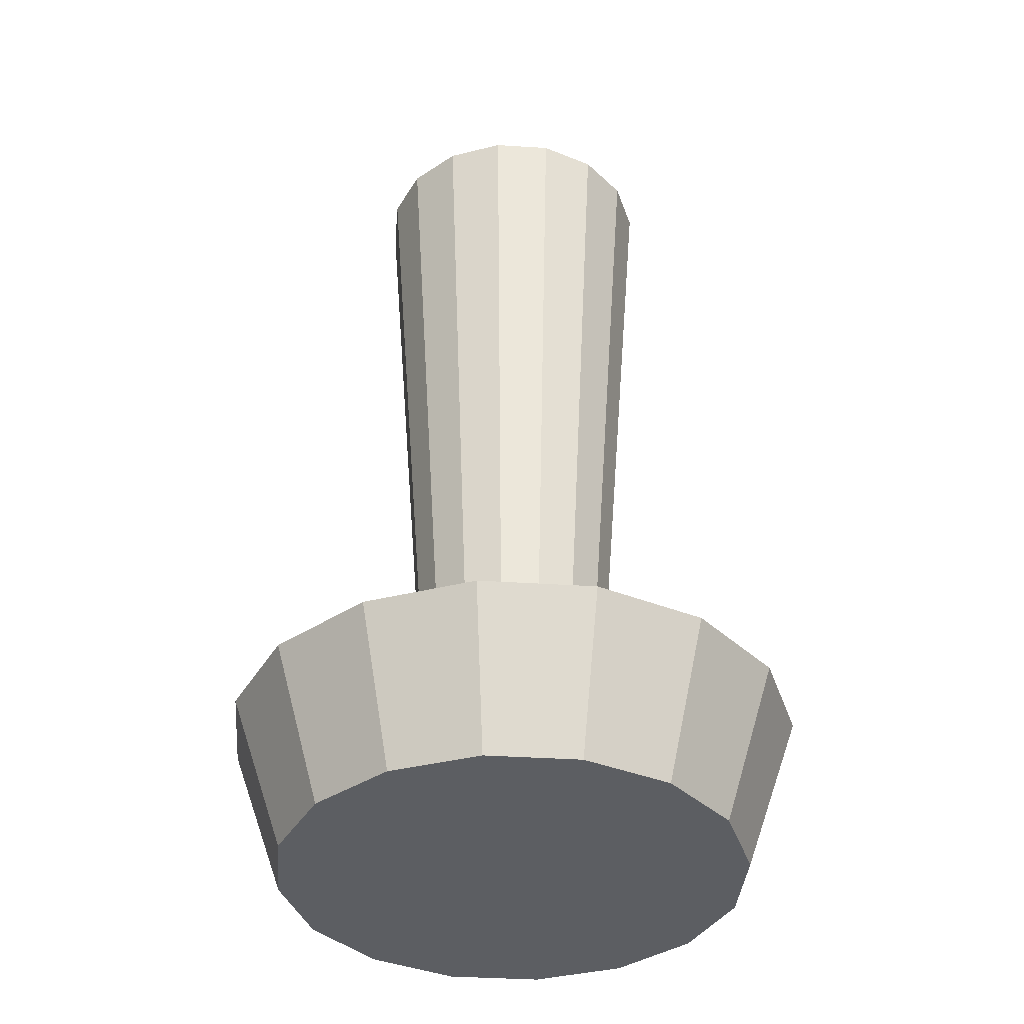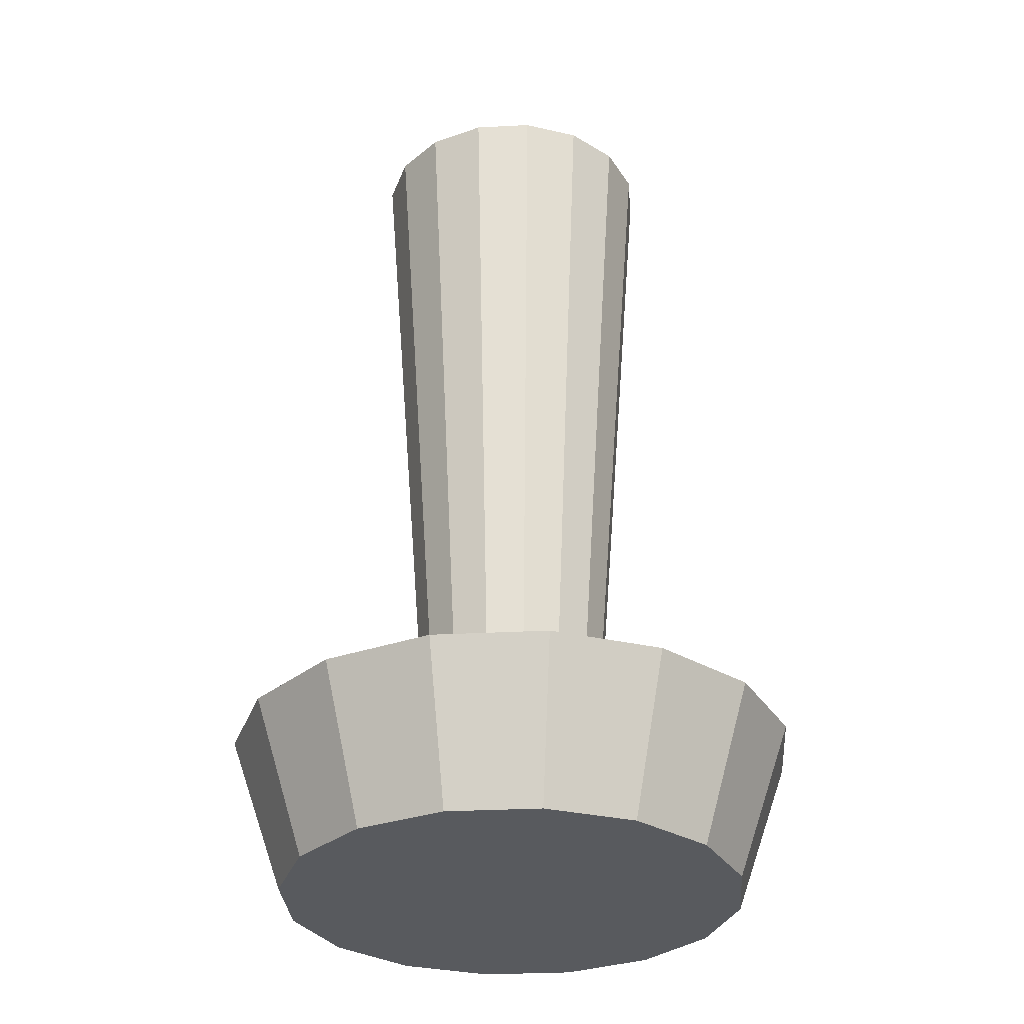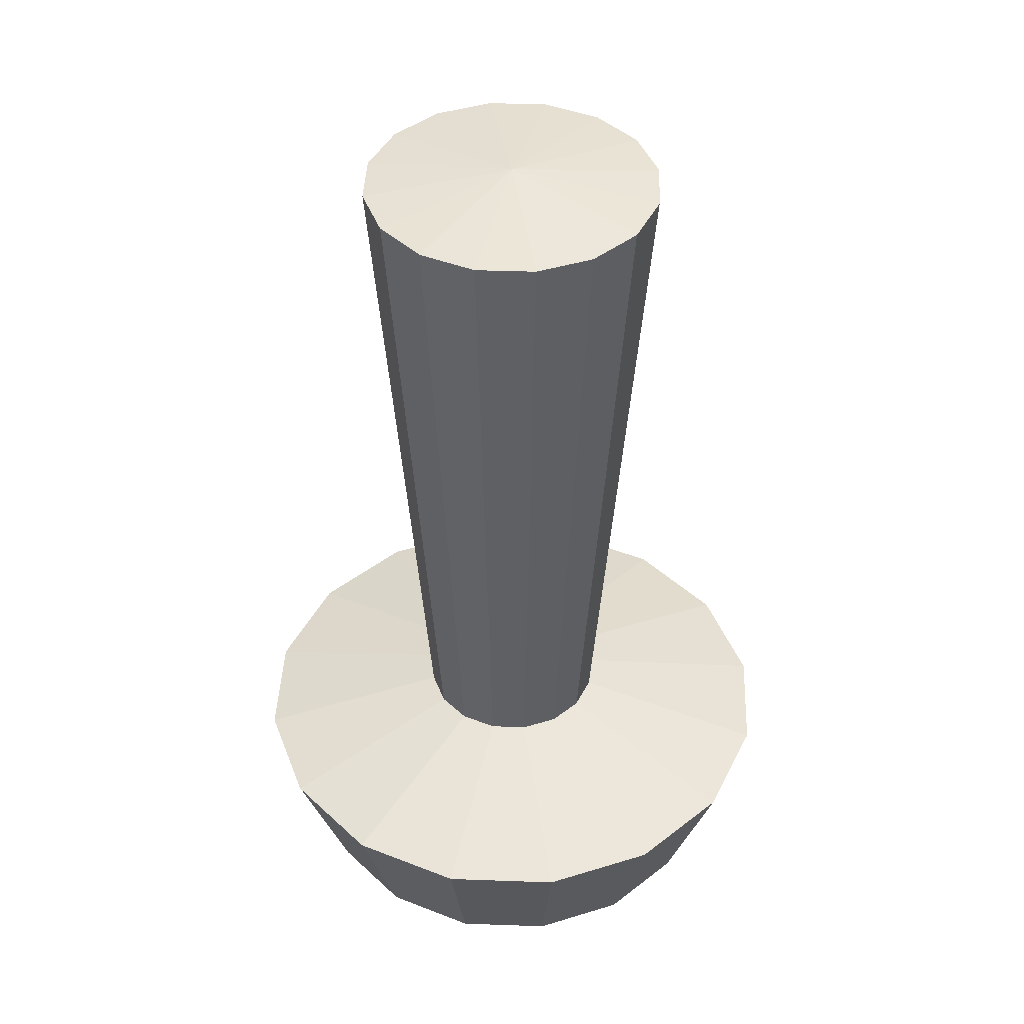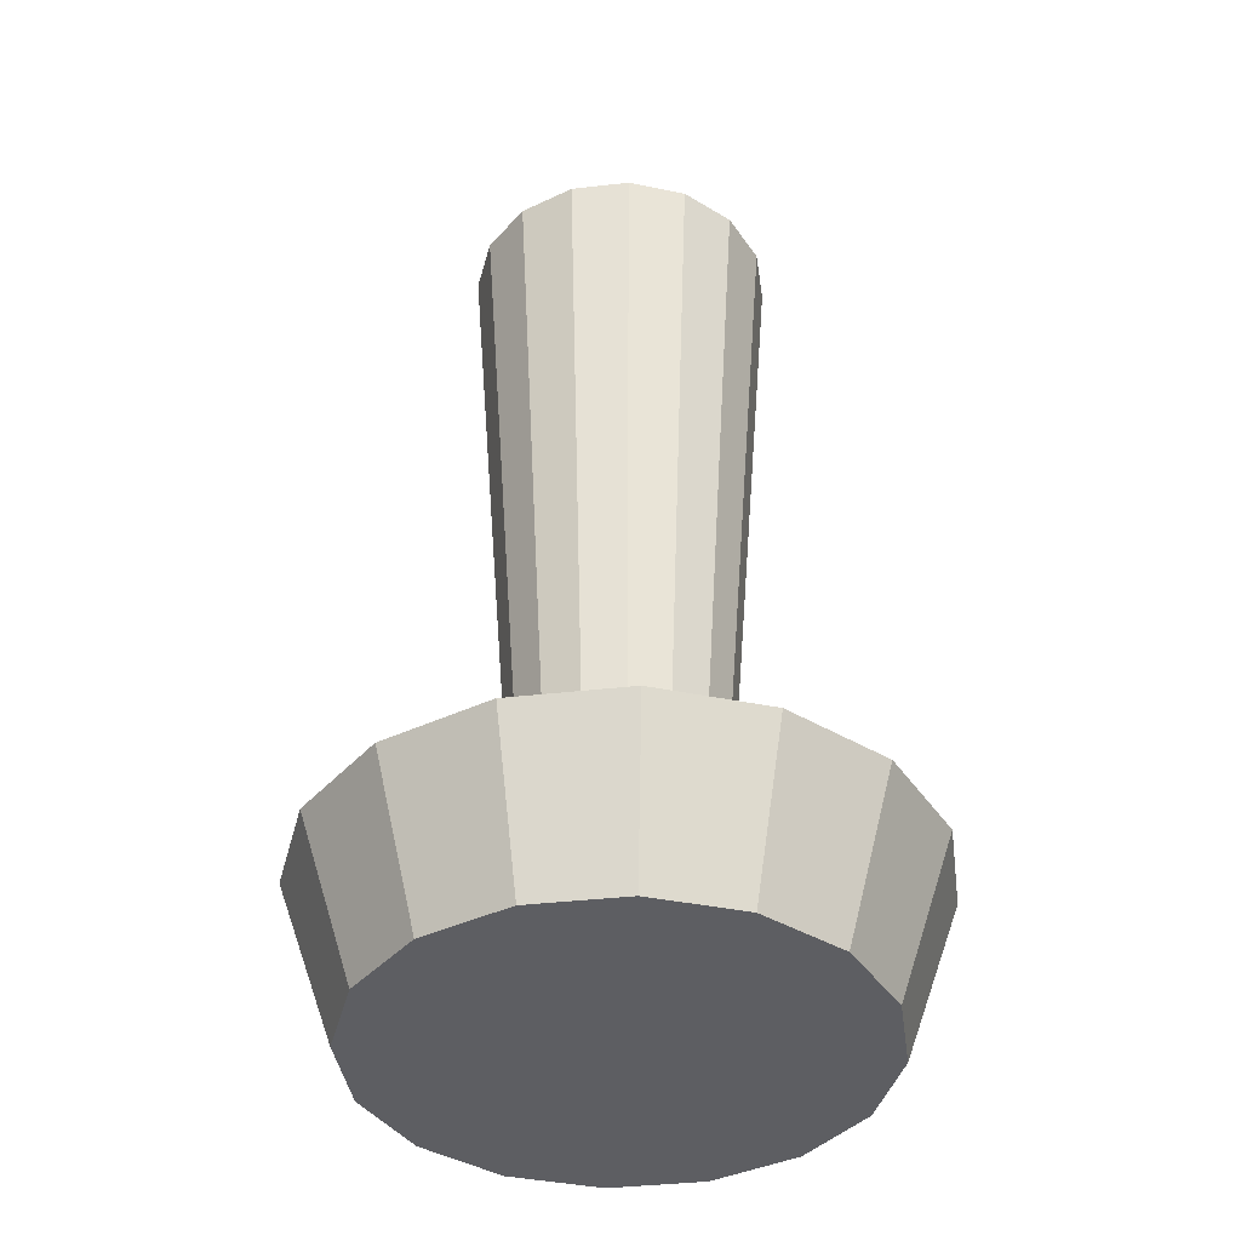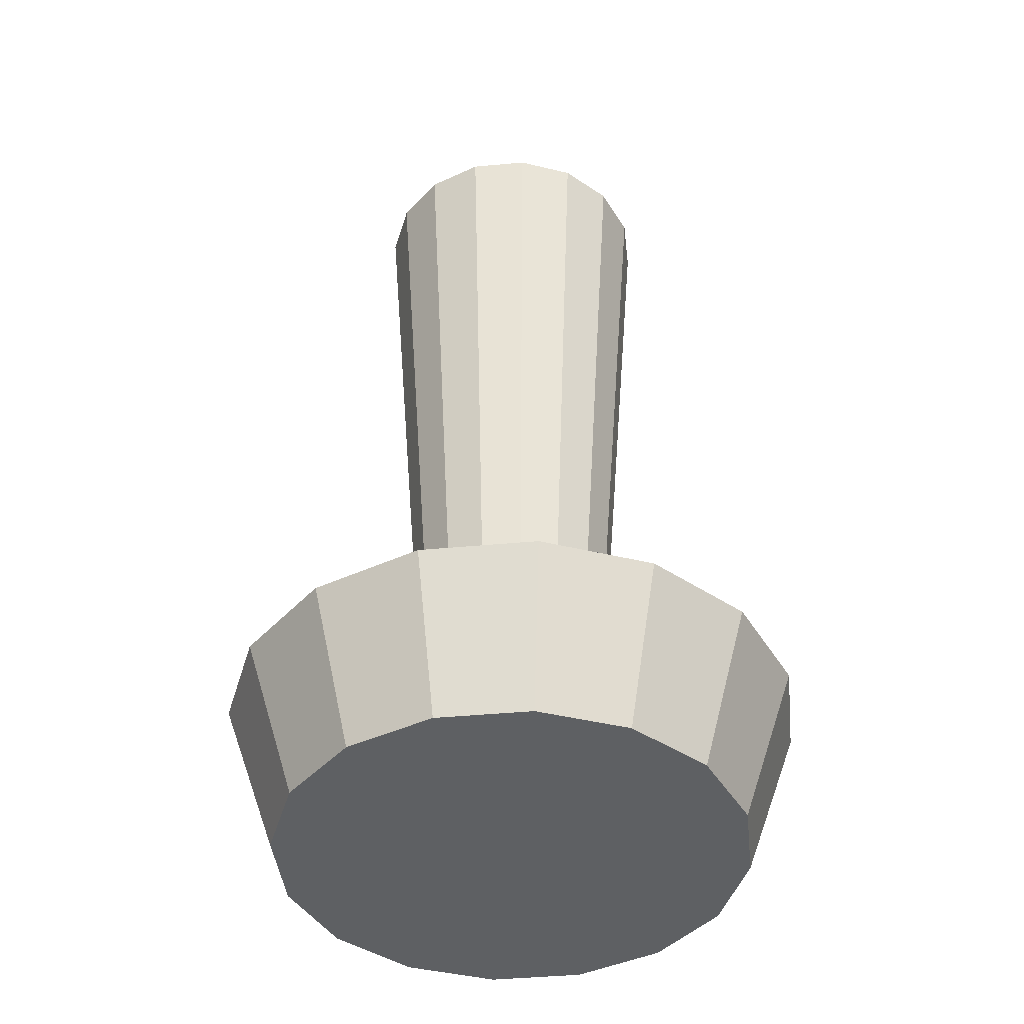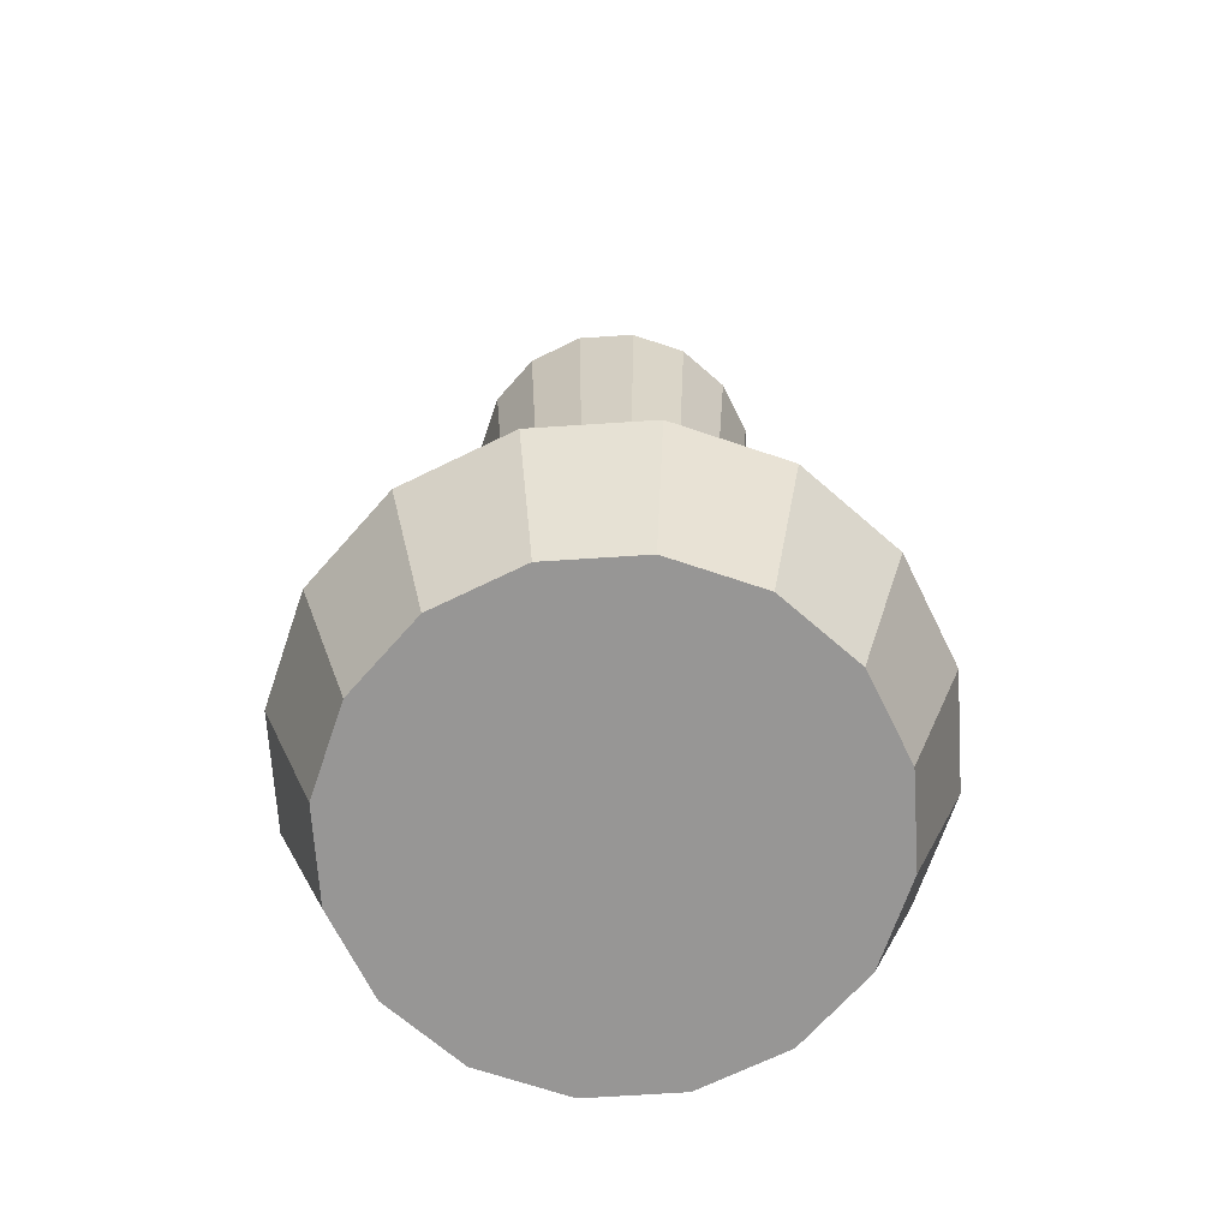
<metadata>
{"format":"obj","ext":"obj","renderer":"f3d","projection":"perspective","resolution":1024,"background":"white","views":[{"elev":-37.5,"azim":-39.0,"up":"+Y"},{"elev":-30.9,"azim":172.5,"up":"+Y"},{"elev":42.9,"azim":103.2,"up":"+Y"},{"elev":-39.3,"azim":-26.2,"up":"+Y"},{"elev":-42.5,"azim":107.1,"up":"+Y"},{"elev":-67.9,"azim":172.0,"up":"+Y"}]}
</metadata>
<code>
o Sphere.002
v -0.06274 0.4364 -0.1553
v 0.001461 0.4364 -0.1675
v 0.06544 0.4364 -0.1542
v 0.1194 0.4364 -0.1174
v 0.1553 0.4364 -0.06274
v 0.1675 0.4364 0.001461
v 0.1542 0.4364 0.06544
v 0.1174 0.4364 0.1194
v 0.06274 0.4364 0.1553
v -0.001462 0.4364 0.1675
v -0.06544 0.4364 0.1542
v -0.1194 0.4364 0.1174
v -0.1553 0.4364 0.06274
v -0.1675 0.4364 -0.001462
v -0.1542 0.4364 -0.06544
v -0.1174 0.4364 -0.1194
v -0.02525 0.5778 -0.0625
v -0.07715 0.5471 -0.191
v 0.000588 0.5778 -0.0674
v 0.001797 0.5471 -0.2059
v 0.02634 0.5778 -0.06205
v 0.08047 0.5471 -0.1896
v 0.04808 0.5778 -0.04724
v 0.1469 0.5471 -0.1444
v 0.0625 0.5778 -0.02525
v 0.191 0.5471 -0.07715
v 0.0674 0.5778 0.000588
v 0.2059 0.5471 0.001797
v 0.06205 0.5778 0.02634
v 0.1896 0.5471 0.08047
v 0.04724 0.5778 0.04808
v 0.1444 0.5471 0.1469
v 0.02525 0.5778 0.0625
v 0.07715 0.5471 0.191
v -0.000588 0.5778 0.0674
v -0.001797 0.5471 0.2059
v -0.02634 0.5778 0.06205
v -0.08047 0.5471 0.1896
v -0.04808 0.5778 0.04724
v -0.1469 0.5471 0.1444
v -0.0625 0.5778 0.02525
v -0.191 0.5471 0.07715
v -0.0674 0.5778 -0.000588
v -0.2059 0.5471 -0.001797
v -0.06205 0.5778 -0.02634
v -0.1896 0.5471 -0.08047
v -0.04724 0.5778 -0.04808
v -0.1444 0.5471 -0.1469
v 0.000915 1.075 -0.1048
v -0.03926 1.075 -0.09717
v 0.04095 1.075 -0.09647
v 0.07475 1.075 -0.07346
v 0.09717 1.075 -0.03926
v 0.1048 1.075 0.000915
v 0.09647 1.075 0.04095
v 0.07346 1.075 0.07475
v 0.03926 1.075 0.09717
v -0.000915 1.075 0.1048
v -0.04095 1.075 0.09647
v -0.07475 1.075 0.07346
v 0 1.086 0
v -0.09717 1.075 0.03926
v -0.1048 1.075 -0.000915
v -0.09647 1.075 -0.04095
v -0.07346 1.075 -0.07475
f 11 10 36 38
f 4 3 22 24
f 5 4 24 26
f 2 1 18 20
f 1 16 48 18
f 13 12 40 42
f 12 11 38 40
f 6 5 26 28
f 16 15 46 48
f 7 6 28 30
f 15 14 44 46
f 3 2 20 22
f 8 7 30 32
f 14 13 42 44
f 9 8 32 34
f 10 9 34 36
f 33 31 56 57
f 18 17 19 20
f 23 21 51 52
f 20 19 21 22
f 37 35 58 59
f 22 21 23 24
f 27 25 53 54
f 24 23 25 26
f 41 39 60 62
f 26 25 27 28
f 21 19 49 51
f 28 27 29 30
f 31 29 55 56
f 30 29 31 32
f 45 43 63 64
f 32 31 33 34
f 25 23 52 53
f 34 33 35 36
f 35 33 57 58
f 36 35 37 38
f 38 37 39 40
f 39 37 59 60
f 43 41 62 63
f 40 39 41 42
f 42 41 43 44
f 17 47 65 50
f 29 27 54 55
f 44 43 45 46
f 19 17 50 49
f 46 45 47 48
f 47 45 64 65
f 48 47 17 18
f 50 61 49
f 49 61 51
f 51 61 52
f 52 61 53
f 53 61 54
f 54 61 55
f 55 61 56
f 56 61 57
f 57 61 58
f 58 61 59
f 59 61 60
f 60 61 62
f 62 61 63
f 63 61 64
f 64 61 65
f 65 61 50
f 2 3 4 5 6 7 8 9 10 11 12 13 14 15 16 1

</code>
